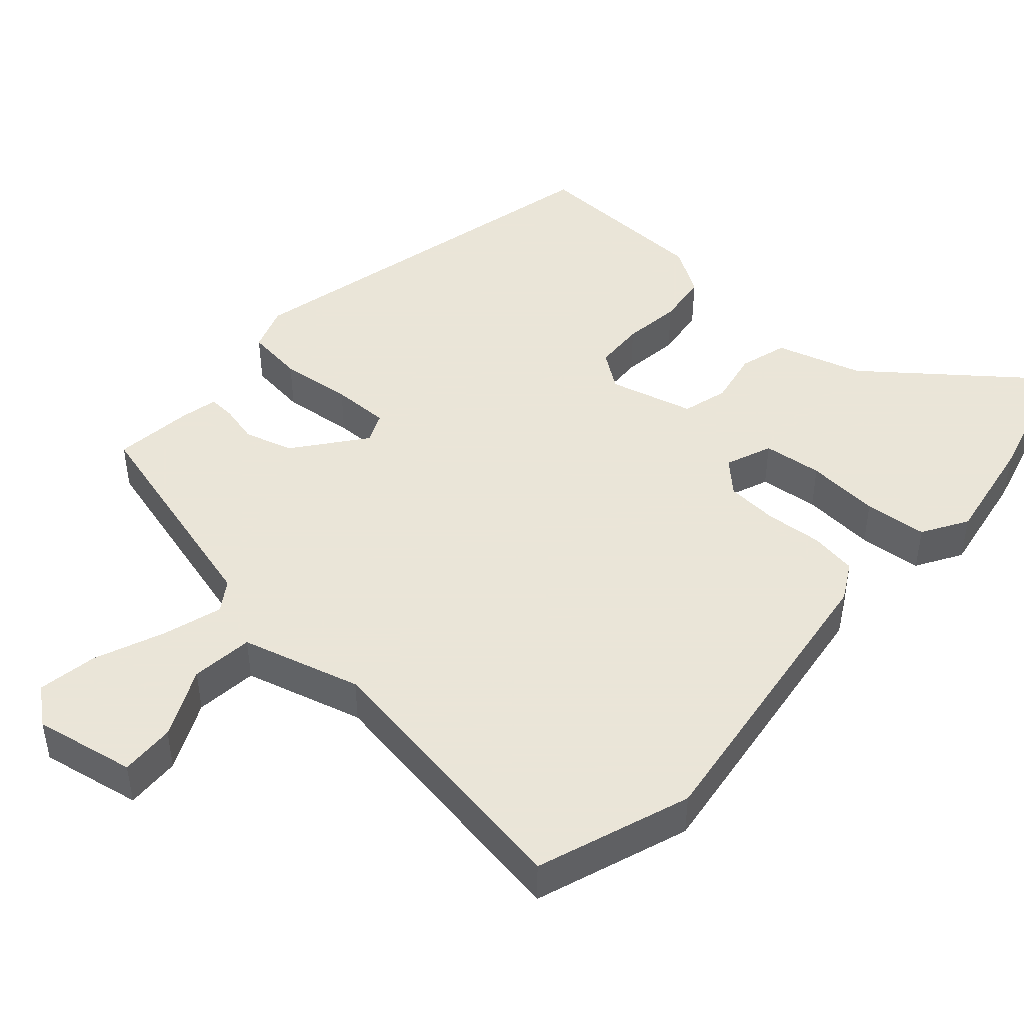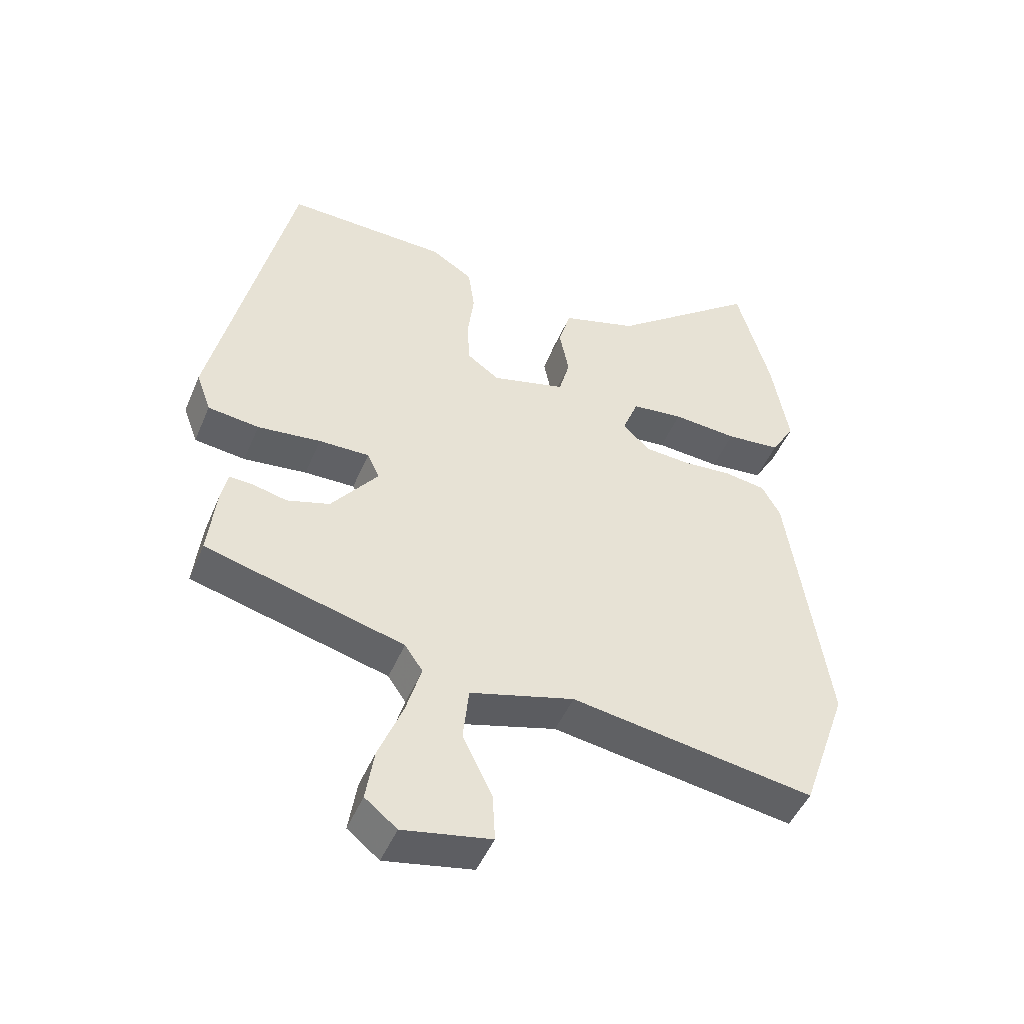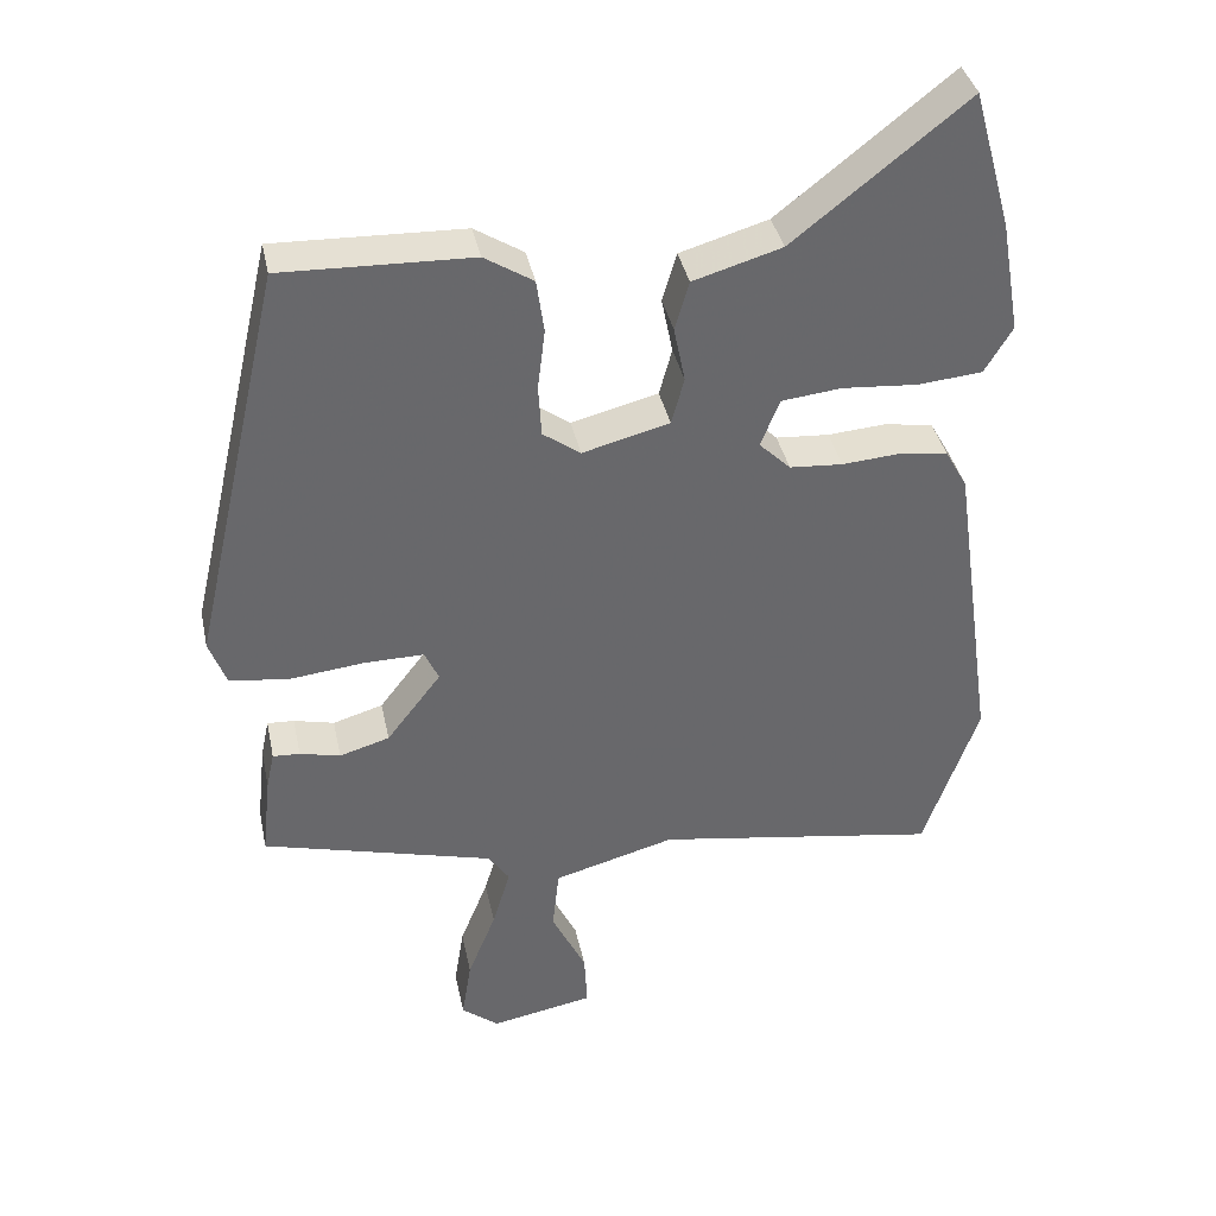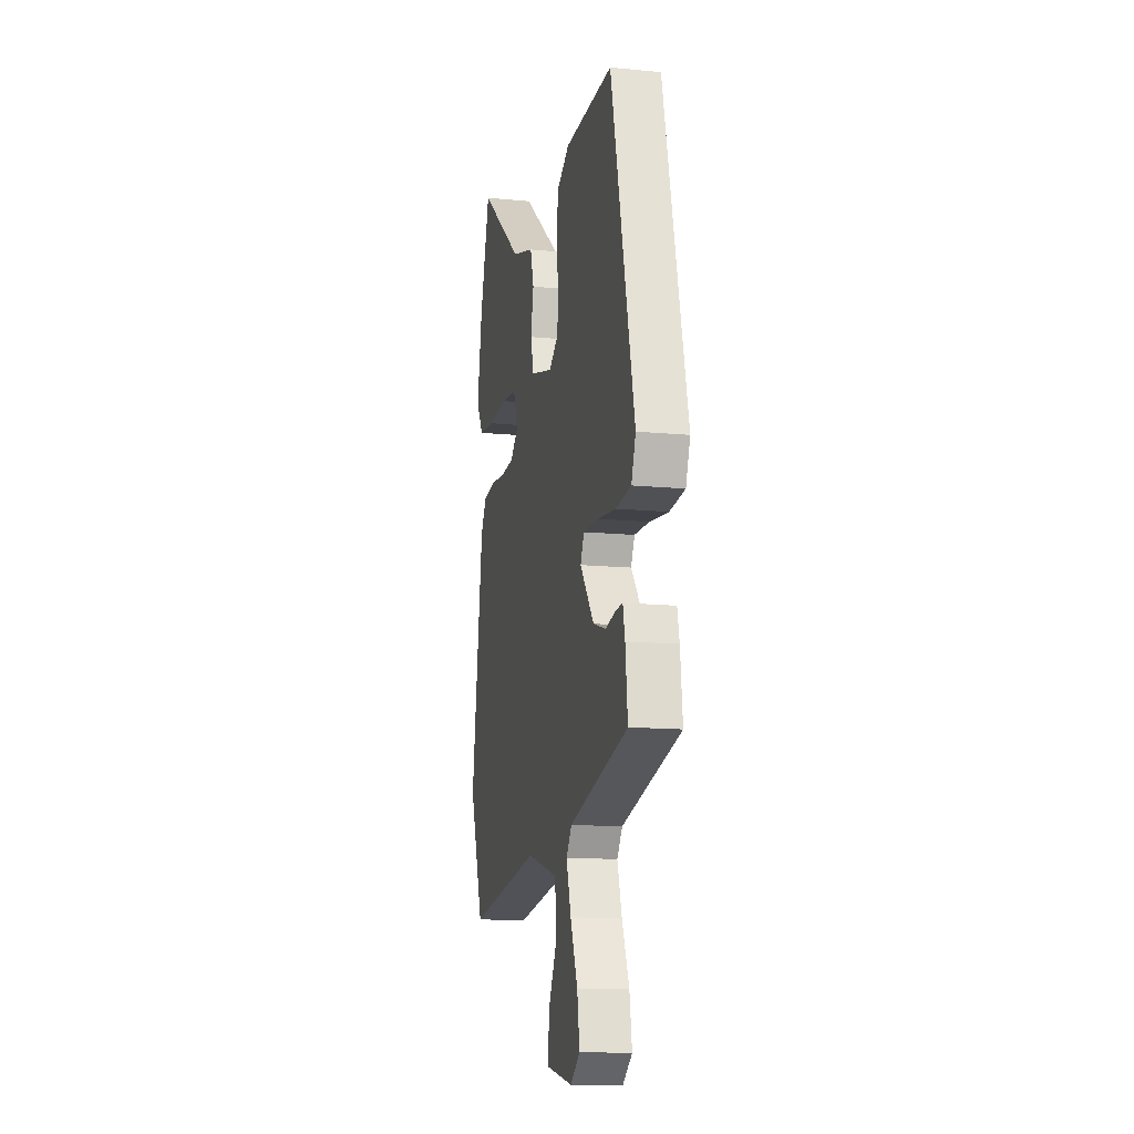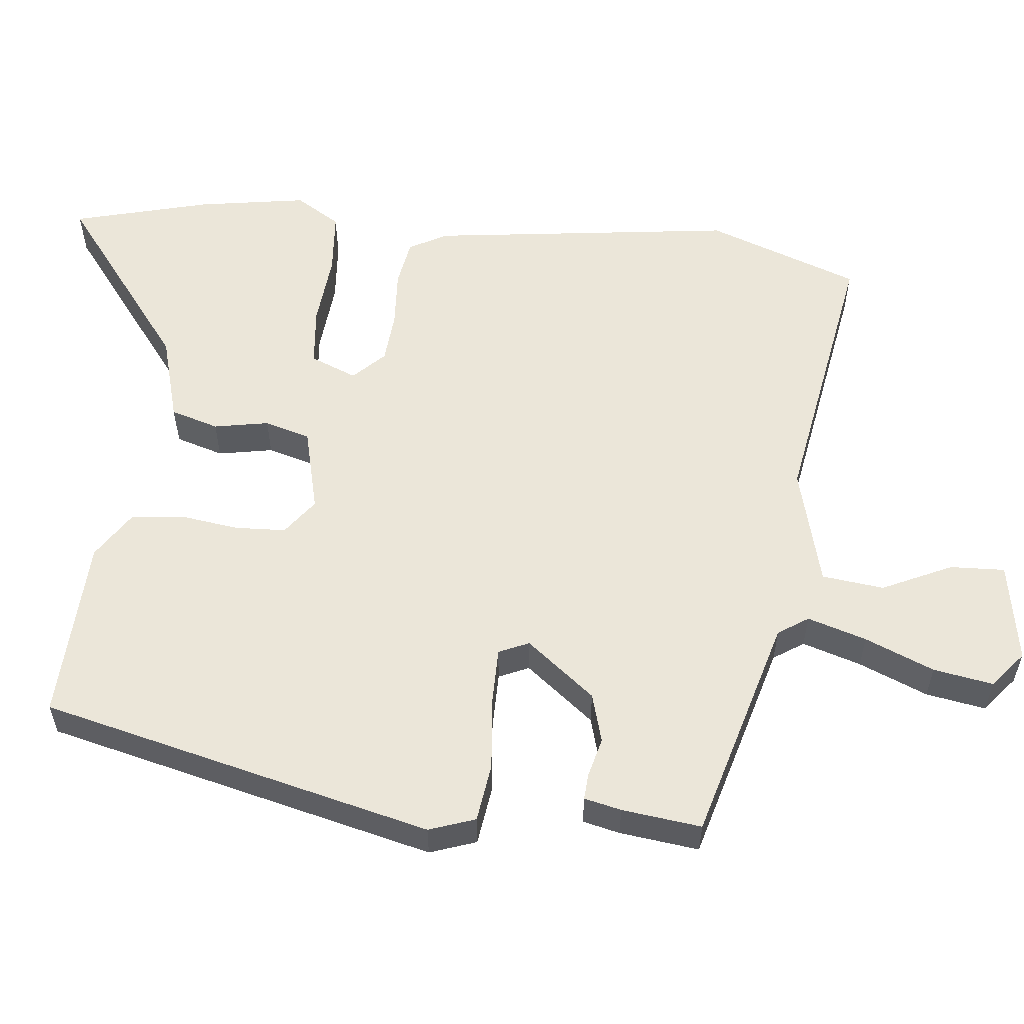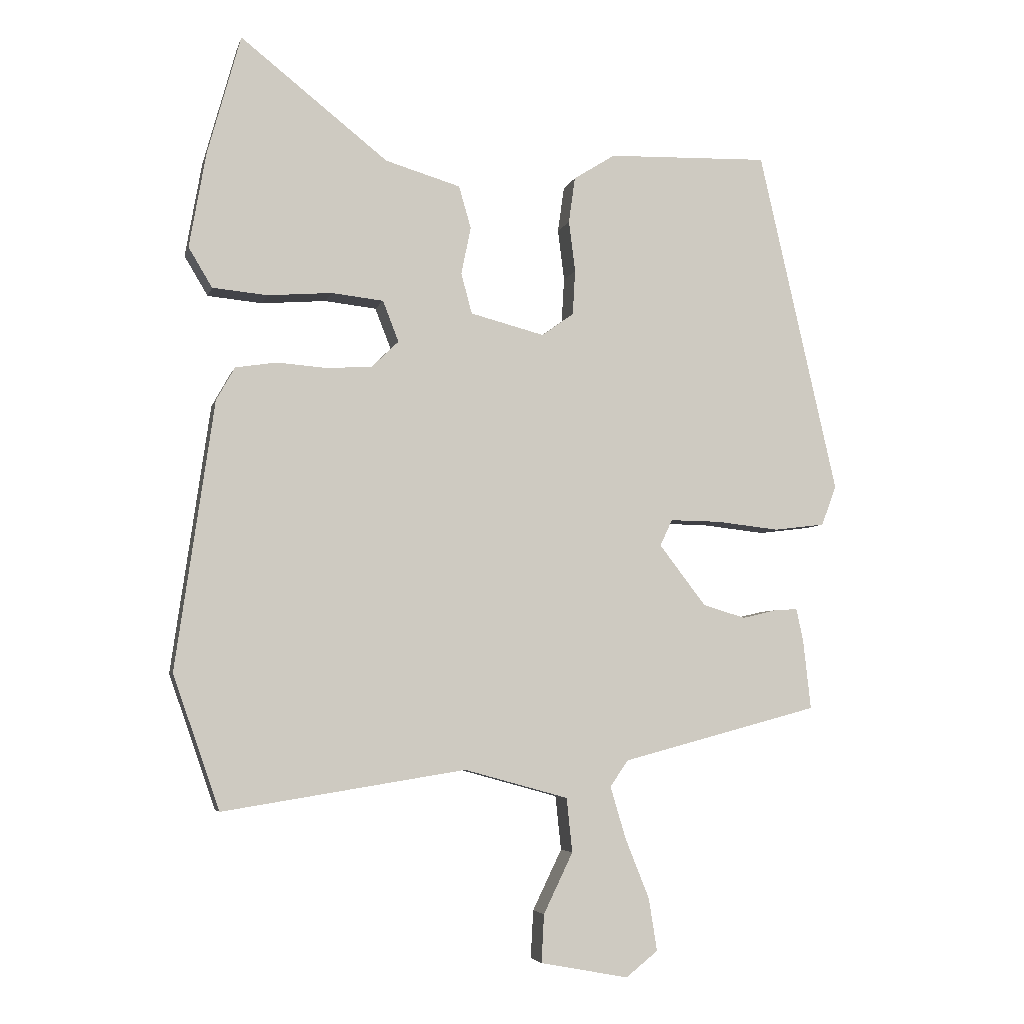
<metadata>
{"format":"obj","ext":"obj","renderer":"f3d","projection":"perspective","resolution":1024,"background":"white","views":[{"elev":45.5,"azim":-138.1,"up":"+Y"},{"elev":-47.8,"azim":157.8,"up":"+Z"},{"elev":37.9,"azim":168.3,"up":"+Z"},{"elev":-12.9,"azim":77.2,"up":"+Z"},{"elev":56.7,"azim":96.7,"up":"+Y"},{"elev":-5.1,"azim":-13.4,"up":"+Z"}]}
</metadata>
<code>
v -0.512 0.07 0.457
v -0.46 0.07 0.645
v -0.229 0.07 0.462
v -0.111 0.07 0.427
v -0.092 0.07 0.361
v -0.107 0.07 0.286
v -0.09 0.07 0.223
v 0.026 0.07 0.193
v 0.076 0.07 0.229
v 0.08 0.07 0.299
v 0.07 0.07 0.379
v 0.08 0.07 0.451
v 0.145 0.07 0.492
v 0.398 0.07 0.5
v 0.521 0.07 -0.039
v 0.498 0.07 -0.102
v 0.418 0.07 -0.112
v 0.319 0.07 -0.101
v 0.24 0.07 -0.1
v 0.221 0.07 -0.141
v 0.294 0.07 -0.236
v 0.361 0.07 -0.256
v 0.415 0.07 -0.243
v 0.451 0.07 -0.241
v 0.462 0.07 -0.292
v 0.474 0.07 -0.401
v 0.164 0.07 -0.484
v 0.136 0.07 -0.525
v 0.16 0.07 -0.606
v 0.198 0.07 -0.701
v 0.211 0.07 -0.783
v 0.161 0.07 -0.823
v 0.023 0.07 -0.797
v 0.027 0.07 -0.722
v 0.073 0.07 -0.627
v 0.064 0.07 -0.542
v -0.099 0.07 -0.497
v -0.48 0.07 -0.558
v -0.553 0.07 -0.348
v -0.493 0.07 0.071
v -0.464 0.07 0.123
v -0.399 0.07 0.133
v -0.321 0.07 0.127
v -0.25 0.07 0.132
v -0.208 0.07 0.173
v -0.233 0.07 0.237
v -0.314 0.07 0.246
v -0.415 0.07 0.238
v -0.501 0.07 0.246
v -0.538 0.07 0.308
v -0.512 0 0.457
v -0.46 0 0.645
v -0.229 0 0.462
v -0.111 0 0.427
v -0.092 0 0.361
v -0.107 0 0.286
v -0.09 0 0.223
v 0.026 0 0.193
v 0.076 0 0.229
v 0.08 0 0.299
v 0.07 0 0.379
v 0.08 0 0.451
v 0.145 0 0.492
v 0.398 0 0.5
v 0.521 0 -0.039
v 0.498 0 -0.102
v 0.418 0 -0.112
v 0.319 0 -0.101
v 0.24 0 -0.1
v 0.221 0 -0.141
v 0.294 0 -0.236
v 0.361 0 -0.256
v 0.415 0 -0.243
v 0.451 0 -0.241
v 0.462 0 -0.292
v 0.474 0 -0.401
v 0.164 0 -0.484
v 0.136 0 -0.525
v 0.16 0 -0.606
v 0.198 0 -0.701
v 0.211 0 -0.783
v 0.161 0 -0.823
v 0.023 0 -0.797
v 0.027 0 -0.722
v 0.073 0 -0.627
v 0.064 0 -0.542
v -0.099 0 -0.497
v -0.48 0 -0.558
v -0.553 0 -0.348
v -0.493 0 0.071
v -0.464 0 0.123
v -0.399 0 0.133
v -0.321 0 0.127
v -0.25 0 0.132
v -0.208 0 0.173
v -0.233 0 0.237
v -0.314 0 0.246
v -0.415 0 0.238
v -0.501 0 0.246
v -0.538 0 0.308
f 47 48 49 50
f 46 47 50 1
f 40 41 42 43
f 40 43 44
f 37 38 39 40
f 36 37 40 44
f 32 33 34 35
f 32 35 36
f 29 30 31 32
f 28 29 32 36
f 27 28 36 44
f 22 23 24 25
f 21 22 25 26
f 15 16 17 18
f 15 18 19
f 14 15 19
f 13 14 19 20
f 10 11 12 13
f 9 10 13 20
f 3 4 5 6
f 3 6 7
f 46 1 2 3
f 45 46 3 7
f 21 26 27 44
f 20 21 44 45
f 8 9 20
f 7 8 20 45
f 100 99 98 97
f 51 100 97 96
f 93 92 91 90
f 94 93 90
f 90 89 88 87
f 94 90 87 86
f 85 84 83 82
f 86 85 82
f 82 81 80 79
f 86 82 79 78
f 94 86 78 77
f 75 74 73 72
f 76 75 72 71
f 68 67 66 65
f 69 68 65
f 69 65 64
f 70 69 64 63
f 63 62 61 60
f 70 63 60 59
f 56 55 54 53
f 57 56 53
f 53 52 51 96
f 57 53 96 95
f 94 77 76 71
f 95 94 71 70
f 70 59 58
f 95 70 58 57
f 1 51 52 2
f 2 52 53 3
f 3 53 54 4
f 4 54 55 5
f 5 55 56 6
f 6 56 57 7
f 7 57 58 8
f 8 58 59 9
f 9 59 60 10
f 10 60 61 11
f 11 61 62 12
f 12 62 63 13
f 13 63 64 14
f 14 64 65 15
f 15 65 66 16
f 16 66 67 17
f 17 67 68 18
f 18 68 69 19
f 19 69 70 20
f 20 70 71 21
f 21 71 72 22
f 22 72 73 23
f 23 73 74 24
f 24 74 75 25
f 25 75 76 26
f 26 76 77 27
f 27 77 78 28
f 28 78 79 29
f 29 79 80 30
f 30 80 81 31
f 31 81 82 32
f 32 82 83 33
f 33 83 84 34
f 34 84 85 35
f 35 85 86 36
f 36 86 87 37
f 37 87 88 38
f 38 88 89 39
f 39 89 90 40
f 40 90 91 41
f 41 91 92 42
f 42 92 93 43
f 43 93 94 44
f 44 94 95 45
f 45 95 96 46
f 46 96 97 47
f 47 97 98 48
f 48 98 99 49
f 49 99 100 50
f 50 100 51 1

</code>
